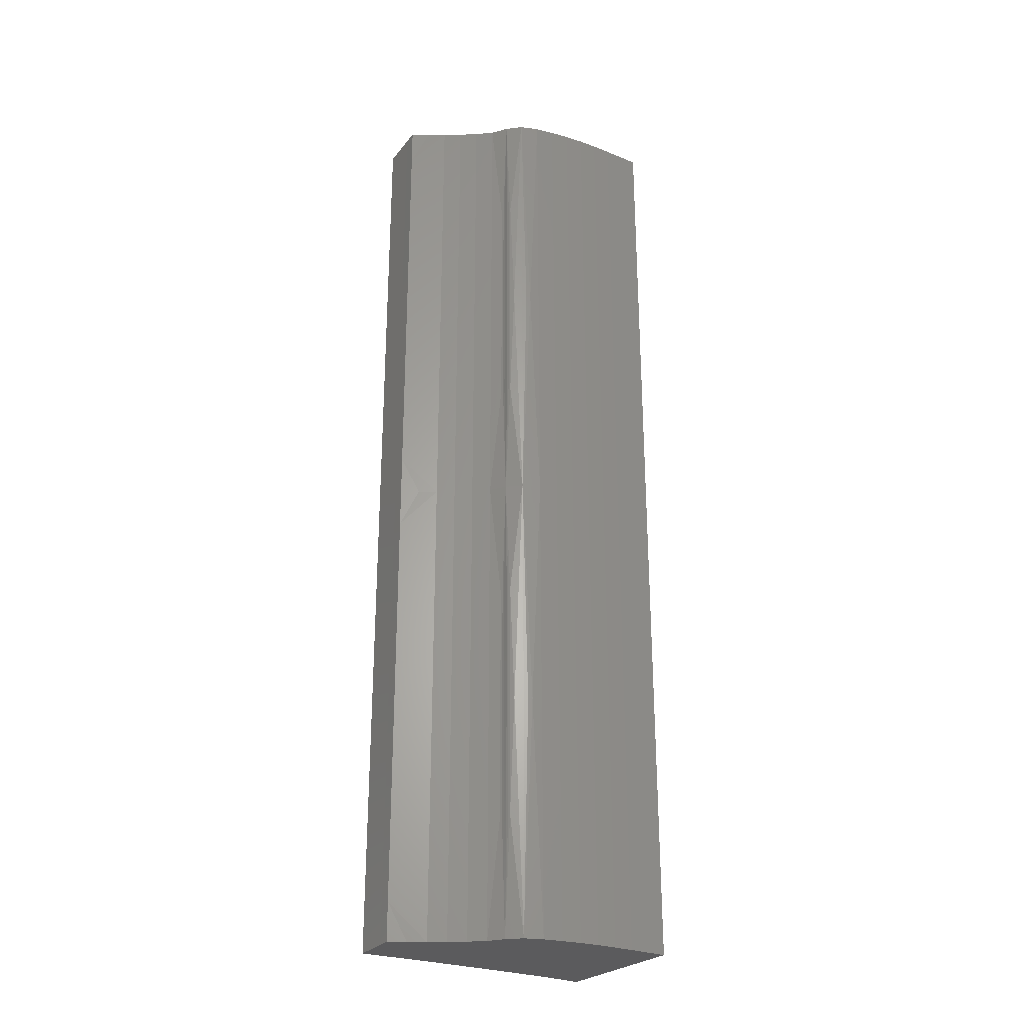
<metadata>
{"format":"stl","ext":"stl","renderer":"f3d","projection":"perspective","resolution":1024,"background":"white","views":[{"elev":-27.3,"azim":-33.5,"up":"+Z"}]}
</metadata>
<code>
# stl→obj: 398 verts, 792 faces
v 0.4252 0.03902 0.5
v 0.446 0.05742 0.5
v 0.4265 0.05913 0.5
v 0.4654 0.05567 0.5
v 0.5627 0.04828 0.5
v 0.5139 -0.06836 0.5
v 0.5275 -0.08145 0.5
v 0.5651 -0.09314 0.5
v 0.5458 -0.0887 0.5
v 0.5822 0.04713 0.5
v 0.5846 -0.09666 0.5
v 0.5034 -0.05258 0.5
v 0.6822 -0.06019 0.5
v 0.6239 -0.1005 0.5
v 0.6437 -0.1012 0.5
v 0.6817 -0.03915 0.5
v 0.6042 -0.09912 0.5
v 0.6017 0.0461 0.5
v 0.6212 0.04522 0.5
v 0.6407 0.04451 0.5
v 0.6812 -0.0181 0.5
v 0.6635 -0.1017 0.5
v 0.6827 -0.08123 0.5
v 0.6832 -0.1023 0.5
v 0.4239 0.01891 0.5
v 0.423 0.004698 0.5
v 0.4398 -0.00567 0.5
v 0.5043 0.05233 0.5
v 0.4566 -0.01622 0.5
v 0.4727 -0.02769 0.5
v 0.4849 0.05395 0.5
v 0.5432 0.04954 0.5
v 0.5238 0.05088 0.5
v 0.4884 -0.0397 0.5
v 0.6807 0.00294 0.5
v 0.6602 0.04458 0.5
v 0.6802 0.02398 0.5
v 0.6797 0.04503 0.5
v 0.6827 -0.08123 0
v 0.6832 -0.1023 0.02
v 0.6832 -0.1023 0
v 0.6822 -0.06019 0
v 0.6817 -0.03915 0
v 0.6832 -0.1023 0.06
v 0.6832 -0.1023 0.04
v 0.6797 0.04503 0.08
v 0.6797 0.04503 0.02
v 0.6797 0.04503 0.04
v 0.6802 0.02398 0
v 0.6807 0.00294 0
v 0.6797 0.04503 0
v 0.6812 -0.0181 0
v 0.6797 0.04503 0.06
v 0.6832 -0.1023 0.08
v 0.6832 -0.1023 0.18
v 0.6797 0.04503 0.18
v 0.6797 0.04503 0.2
v 0.6832 -0.1023 0.16
v 0.6797 0.04503 0.1
v 0.6832 -0.1023 0.1
v 0.6797 0.04503 0.12
v 0.6832 -0.1023 0.12
v 0.6797 0.04503 0.14
v 0.6832 -0.1023 0.14
v 0.6832 -0.1023 0.46
v 0.6832 -0.1023 0.44
v 0.6832 -0.1023 0.42
v 0.6832 -0.1023 0.2
v 0.6797 0.04503 0.16
v 0.6797 0.04503 0.22
v 0.6832 -0.1023 0.22
v 0.6797 0.04503 0.24
v 0.6832 -0.1023 0.24
v 0.6797 0.04503 0.26
v 0.6797 0.04503 0.3
v 0.6832 -0.1023 0.28
v 0.6797 0.04503 0.28
v 0.6832 -0.1023 0.26
v 0.6832 -0.1023 0.3
v 0.6797 0.04503 0.32
v 0.6832 -0.1023 0.32
v 0.6797 0.04503 0.34
v 0.6832 -0.1023 0.36
v 0.6797 0.04503 0.36
v 0.6797 0.04503 0.38
v 0.6832 -0.1023 0.38
v 0.6797 0.04503 0.4
v 0.6832 -0.1023 0.4
v 0.6797 0.04503 0.42
v 0.6832 -0.1023 0.34
v 0.6797 0.04503 0.46
v 0.6797 0.04503 0.44
v 0.6797 0.04503 0.48
v 0.6832 -0.1023 0.48
v 0.6602 0.04458 0
v 0.6212 0.04522 0
v 0.6407 0.04451 0
v 0.5627 0.04828 0
v 0.5822 0.04713 0
v 0.6017 0.0461 0
v 0.4849 0.05395 0
v 0.5043 0.05233 0
v 0.5238 0.05088 0
v 0.5432 0.04954 0
v 0.4265 0.05913 0.08
v 0.4265 0.05913 0.1
v 0.4265 0.05913 0.12
v 0.4265 0.05913 0.14
v 0.4265 0.05913 0.16
v 0.4265 0.05913 0.18
v 0.4265 0.05913 0.2
v 0.4265 0.05913 0.22
v 0.4265 0.05913 0.24
v 0.4265 0.05913 0.26
v 0.4265 0.05913 0.28
v 0.4265 0.05913 0.3
v 0.4265 0.05913 0.32
v 0.4265 0.05913 0.34
v 0.4265 0.05913 0.36
v 0.4265 0.05913 0.38
v 0.4265 0.05913 0.4
v 0.4265 0.05913 0.42
v 0.4265 0.05913 0.44
v 0.446 0.05742 0
v 0.4265 0.05913 0.02
v 0.4265 0.05913 0.04
v 0.4265 0.05913 0
v 0.4654 0.05567 0
v 0.4265 0.05913 0.06
v 0.4265 0.05913 0.46
v 0.4265 0.05913 0.48
v 0.4239 0.01891 0.32
v 0.4239 0.01891 0.3
v 0.4239 0.01891 0.46
v 0.4239 0.01891 0.48
v 0.4239 0.01891 0.42
v 0.4239 0.01891 0.44
v 0.4239 0.01891 0.4
v 0.4239 0.01891 0.38
v 0.4239 0.01891 0.36
v 0.4239 0.01891 0.34
v 0.4239 0.01891 0.28
v 0.4239 0.01891 0.02
v 0.4252 0.03902 0
v 0.4239 0.01891 0
v 0.4239 0.01891 0.04
v 0.4239 0.01891 0.06
v 0.4239 0.01891 0.08
v 0.4239 0.01891 0.1
v 0.4239 0.01891 0.12
v 0.4239 0.01891 0.14
v 0.4239 0.01891 0.16
v 0.4239 0.01891 0.18
v 0.4239 0.01891 0.2
v 0.4239 0.01891 0.22
v 0.4239 0.01891 0.24
v 0.4239 0.01891 0.26
v 0.5194 -0.07704 0.25
v 0.516 -0.07407 0.375
v 0.5362 -0.0857 0.25
v 0.532 -0.08388 0.25
v 0.5279 -0.08169 0.25
v 0.6437 -0.1012 0
v 0.6239 -0.1005 0
v 0.6042 -0.09912 0
v 0.5846 -0.09666 0
v 0.5651 -0.09314 0
v 0.5458 -0.0887 0
v 0.5275 -0.08145 0
v 0.516 -0.07407 0.125
v 0.5123 -0.06133 0.375
v 0.5123 -0.06133 0.25
v 0.5123 -0.06133 0.125
v 0.5034 -0.05258 0
v 0.4884 -0.0397 0
v 0.4727 -0.02769 0
v 0.4566 -0.01622 0
v 0.423 0.004698 0.06
v 0.423 0.004698 0.08
v 0.423 0.004698 0.1
v 0.423 0.004698 0.12
v 0.423 0.004698 0.14
v 0.423 0.004698 0.16
v 0.423 0.004698 0.18
v 0.423 0.004698 0.2
v 0.423 0.004698 0.22
v 0.423 0.004698 0.24
v 0.423 0.004698 0.26
v 0.423 0.004698 0.28
v 0.423 0.004698 0.3
v 0.423 0.004698 0.32
v 0.423 0.004698 0.34
v 0.423 0.004698 0.36
v 0.423 0.004698 0.38
v 0.423 0.004698 0.4
v 0.423 0.004698 0.42
v 0.423 0.004698 0.44
v 0.423 0.004698 0.46
v 0.6635 -0.1017 0
v 0.423 0.004698 0.48
v 0.4398 -0.00567 0
v 0.423 0.004698 0.04
v 0.423 0.004698 0.02
v 0.423 0.004698 0
v 0.5139 -0.06836 0
v 0.5134 -0.0632 0.125
v 0.5148 -0.07228 0.125
v 0.5138 -0.06546 0.125
v 0.5141 -0.07022 0.125
v 0.5134 -0.0632 0.375
v 0.5138 -0.06546 0.375
v 0.5141 -0.07022 0.375
v 0.5148 -0.07228 0.375
v 0.516 -0.07407 0.25
v 0.5141 -0.07022 0.25
v 0.5138 -0.06546 0.25
v 0.5148 -0.07228 0.25
v 0.5134 -0.0632 0.25
v 0.4566 -0.01622 -0.5
v 0.4398 -0.00567 -0.5
v 0.4654 0.05567 -0.5
v 0.4239 0.01891 -0.5
v 0.423 0.004698 -0.5
v 0.4849 0.05395 -0.5
v 0.4727 -0.02769 -0.5
v 0.5275 -0.08145 -0.5
v 0.5627 0.04828 -0.5
v 0.5458 -0.0887 -0.5
v 0.5651 -0.09314 -0.5
v 0.5822 0.04713 -0.5
v 0.5139 -0.06836 -0.5
v 0.5034 -0.05258 -0.5
v 0.6017 0.0461 -0.5
v 0.5846 -0.09666 -0.5
v 0.6437 -0.1012 -0.5
v 0.6239 -0.1005 -0.5
v 0.6822 -0.06019 -0.5
v 0.6817 -0.03915 -0.5
v 0.6812 -0.0181 -0.5
v 0.6827 -0.08123 -0.5
v 0.6635 -0.1017 -0.5
v 0.6832 -0.1023 -0.5
v 0.6212 0.04522 -0.5
v 0.6042 -0.09912 -0.5
v 0.5432 0.04954 -0.5
v 0.5238 0.05088 -0.5
v 0.4252 0.03902 -0.5
v 0.4265 0.05913 -0.5
v 0.446 0.05742 -0.5
v 0.6807 0.00294 -0.5
v 0.6407 0.04451 -0.5
v 0.6802 0.02398 -0.5
v 0.6602 0.04458 -0.5
v 0.6797 0.04503 -0.5
v 0.4884 -0.0397 -0.5
v 0.5043 0.05233 -0.5
v 0.6797 0.04503 -0.42
v 0.6797 0.04503 -0.44
v 0.6797 0.04503 -0.4
v 0.6797 0.04503 -0.38
v 0.6797 0.04503 -0.36
v 0.6797 0.04503 -0.34
v 0.6797 0.04503 -0.32
v 0.6797 0.04503 -0.3
v 0.6797 0.04503 -0.28
v 0.6797 0.04503 -0.26
v 0.6797 0.04503 -0.24
v 0.6797 0.04503 -0.22
v 0.6797 0.04503 -0.2
v 0.6797 0.04503 -0.18
v 0.6797 0.04503 -0.16
v 0.6797 0.04503 -0.14
v 0.6797 0.04503 -0.12
v 0.6797 0.04503 -0.1
v 0.6797 0.04503 -0.08
v 0.6797 0.04503 -0.06
v 0.6797 0.04503 -0.04
v 0.4265 0.05913 -0.08
v 0.4265 0.05913 -0.1
v 0.4265 0.05913 -0.12
v 0.4265 0.05913 -0.14
v 0.4265 0.05913 -0.16
v 0.4265 0.05913 -0.18
v 0.4265 0.05913 -0.2
v 0.4265 0.05913 -0.22
v 0.4265 0.05913 -0.24
v 0.4265 0.05913 -0.26
v 0.4265 0.05913 -0.28
v 0.4265 0.05913 -0.3
v 0.4265 0.05913 -0.32
v 0.4265 0.05913 -0.34
v 0.4265 0.05913 -0.36
v 0.4265 0.05913 -0.38
v 0.4265 0.05913 -0.4
v 0.4265 0.05913 -0.42
v 0.4265 0.05913 -0.44
v 0.6797 0.04503 -0.02
v 0.4265 0.05913 -0.04
v 0.4265 0.05913 -0.02
v 0.4265 0.05913 -0.06
v 0.4265 0.05913 -0.46
v 0.4265 0.05913 -0.48
v 0.6797 0.04503 -0.48
v 0.6797 0.04503 -0.46
v 0.6832 -0.1023 -0.02
v 0.6832 -0.1023 -0.06
v 0.6832 -0.1023 -0.04
v 0.6832 -0.1023 -0.08
v 0.6832 -0.1023 -0.18
v 0.6832 -0.1023 -0.16
v 0.6832 -0.1023 -0.1
v 0.6832 -0.1023 -0.12
v 0.6832 -0.1023 -0.14
v 0.6832 -0.1023 -0.44
v 0.6832 -0.1023 -0.46
v 0.6832 -0.1023 -0.42
v 0.6832 -0.1023 -0.2
v 0.6832 -0.1023 -0.22
v 0.6832 -0.1023 -0.24
v 0.6832 -0.1023 -0.28
v 0.6832 -0.1023 -0.26
v 0.6832 -0.1023 -0.3
v 0.6832 -0.1023 -0.32
v 0.6832 -0.1023 -0.36
v 0.6832 -0.1023 -0.38
v 0.6832 -0.1023 -0.4
v 0.6832 -0.1023 -0.34
v 0.6832 -0.1023 -0.48
v 0.5194 -0.07704 -0.25
v 0.516 -0.07407 -0.375
v 0.5362 -0.0857 -0.25
v 0.532 -0.08388 -0.25
v 0.5279 -0.08169 -0.25
v 0.516 -0.07407 -0.125
v 0.5123 -0.06133 -0.375
v 0.5123 -0.06133 -0.25
v 0.5123 -0.06133 -0.125
v 0.423 0.004698 -0.06
v 0.423 0.004698 -0.08
v 0.423 0.004698 -0.1
v 0.423 0.004698 -0.12
v 0.423 0.004698 -0.14
v 0.423 0.004698 -0.16
v 0.423 0.004698 -0.18
v 0.423 0.004698 -0.2
v 0.423 0.004698 -0.22
v 0.423 0.004698 -0.24
v 0.423 0.004698 -0.26
v 0.423 0.004698 -0.28
v 0.423 0.004698 -0.3
v 0.423 0.004698 -0.32
v 0.423 0.004698 -0.34
v 0.423 0.004698 -0.36
v 0.423 0.004698 -0.38
v 0.423 0.004698 -0.4
v 0.423 0.004698 -0.42
v 0.423 0.004698 -0.44
v 0.423 0.004698 -0.46
v 0.423 0.004698 -0.48
v 0.423 0.004698 -0.02
v 0.423 0.004698 -0.04
v 0.5134 -0.0632 -0.125
v 0.5148 -0.07228 -0.125
v 0.5138 -0.06546 -0.125
v 0.5141 -0.07022 -0.125
v 0.5134 -0.0632 -0.375
v 0.5138 -0.06546 -0.375
v 0.5141 -0.07022 -0.375
v 0.5148 -0.07228 -0.375
v 0.516 -0.07407 -0.25
v 0.5141 -0.07022 -0.25
v 0.5138 -0.06546 -0.25
v 0.5148 -0.07228 -0.25
v 0.5134 -0.0632 -0.25
v 0.4239 0.01891 -0.46
v 0.4239 0.01891 -0.48
v 0.4239 0.01891 -0.36
v 0.4239 0.01891 -0.38
v 0.4239 0.01891 -0.42
v 0.4239 0.01891 -0.44
v 0.4239 0.01891 -0.4
v 0.4239 0.01891 -0.3
v 0.4239 0.01891 -0.28
v 0.4239 0.01891 -0.34
v 0.4239 0.01891 -0.32
v 0.4239 0.01891 -0.26
v 0.4239 0.01891 -0.22
v 0.4239 0.01891 -0.2
v 0.4239 0.01891 -0.24
v 0.4239 0.01891 -0.14
v 0.4239 0.01891 -0.16
v 0.4239 0.01891 -0.18
v 0.4239 0.01891 -0.1
v 0.4239 0.01891 -0.08
v 0.4239 0.01891 -0.12
v 0.4239 0.01891 -0.06
v 0.4239 0.01891 -0.04
v 0.4239 0.01891 -0.02
f 1 2 3
f 4 2 1
f 5 6 7
f 8 5 9
f 10 8 11
f 6 5 12
f 5 7 9
f 8 10 5
f 13 14 15
f 16 14 13
f 17 14 16
f 11 17 18
f 18 17 19
f 17 20 19
f 21 17 16
f 15 22 23
f 23 22 24
f 13 15 23
f 10 11 18
f 25 26 27
f 4 1 25
f 28 29 30
f 28 31 29
f 29 31 4
f 29 4 27
f 27 4 25
f 32 33 34
f 33 30 34
f 5 32 12
f 12 32 34
f 33 28 30
f 17 21 20
f 21 35 20
f 35 36 20
f 35 37 36
f 38 36 37
f 39 40 41
f 42 43 44
f 45 42 44
f 46 44 43
f 47 48 49
f 48 50 49
f 51 47 49
f 43 52 46
f 45 39 42
f 53 46 52
f 46 54 44
f 50 53 52
f 45 40 39
f 55 56 57
f 58 56 55
f 59 60 54
f 59 54 46
f 60 59 61
f 60 61 62
f 62 61 63
f 62 63 64
f 50 48 53
f 13 65 66
f 16 13 66
f 67 16 66
f 55 57 68
f 58 69 56
f 58 64 69
f 64 63 69
f 70 71 68
f 72 71 70
f 70 68 57
f 73 71 72
f 74 73 72
f 75 76 77
f 77 76 78
f 79 75 80
f 81 79 80
f 82 81 80
f 79 76 75
f 77 78 74
f 83 84 85
f 86 83 85
f 87 86 85
f 88 86 87
f 89 88 87
f 84 83 90
f 84 90 82
f 81 82 90
f 35 67 91
f 35 21 67
f 91 67 92
f 38 37 93
f 93 37 35
f 93 35 91
f 94 23 24
f 65 13 23
f 94 65 23
f 67 21 16
f 92 67 89
f 88 89 67
f 73 74 78
f 36 92 89
f 36 89 87
f 36 87 85
f 36 85 84
f 36 84 82
f 36 82 80
f 36 80 75
f 36 75 77
f 36 77 74
f 36 74 72
f 36 72 70
f 36 70 57
f 36 57 56
f 69 36 56
f 20 36 95
f 63 36 69
f 61 36 63
f 95 61 59
f 59 46 95
f 95 46 53
f 53 48 95
f 96 19 97
f 97 19 20
f 98 5 99
f 5 10 99
f 99 10 100
f 10 18 100
f 100 18 96
f 96 18 19
f 101 31 102
f 31 28 102
f 102 28 103
f 28 33 103
f 103 33 104
f 33 32 104
f 104 32 98
f 98 32 5
f 105 106 101
f 106 107 101
f 107 108 101
f 108 109 101
f 109 110 101
f 110 111 101
f 111 112 101
f 112 113 101
f 101 113 114
f 101 114 115
f 101 115 116
f 101 116 31
f 116 117 31
f 117 118 31
f 118 119 31
f 119 120 31
f 120 121 31
f 121 122 31
f 122 123 31
f 95 47 51
f 124 125 126
f 127 125 124
f 124 126 128
f 95 36 61
f 20 95 97
f 95 48 47
f 101 129 105
f 129 101 128
f 129 128 126
f 130 31 123
f 131 3 2
f 4 131 2
f 31 130 4
f 130 131 4
f 93 36 38
f 36 93 91
f 36 91 92
f 132 116 133
f 133 116 115
f 134 130 123
f 135 130 134
f 122 136 137
f 123 122 137
f 134 123 137
f 131 1 3
f 131 135 1
f 135 25 1
f 130 135 131
f 136 122 121
f 138 121 120
f 138 120 139
f 136 121 138
f 139 120 119
f 139 119 140
f 118 140 119
f 118 141 140
f 117 132 141
f 118 117 141
f 116 132 117
f 133 115 142
f 114 142 115
f 143 125 144
f 145 143 144
f 125 127 144
f 146 125 143
f 146 126 125
f 147 129 126
f 148 129 147
f 147 126 146
f 148 105 129
f 149 106 105
f 150 106 149
f 149 105 148
f 150 107 106
f 151 108 107
f 152 108 151
f 151 107 150
f 152 109 108
f 153 110 109
f 154 110 153
f 153 109 152
f 154 111 110
f 155 112 111
f 156 112 155
f 155 111 154
f 156 113 112
f 157 114 113
f 142 114 157
f 157 113 156
f 158 7 159
f 9 7 160
f 160 7 161
f 161 7 162
f 7 158 162
f 65 15 66
f 66 15 67
f 67 15 88
f 88 15 86
f 86 15 83
f 83 15 90
f 90 15 81
f 81 15 79
f 79 15 76
f 76 15 78
f 78 15 73
f 15 71 73
f 15 68 71
f 15 55 68
f 15 163 55
f 55 163 58
f 58 163 64
f 64 163 62
f 62 163 60
f 60 163 54
f 54 163 44
f 164 163 14
f 163 15 14
f 165 164 17
f 164 14 17
f 165 11 166
f 165 17 11
f 166 8 167
f 166 11 8
f 167 9 168
f 167 8 9
f 168 9 160
f 161 169 160
f 160 169 168
f 169 158 170
f 171 12 172
f 12 173 172
f 174 34 175
f 174 12 34
f 176 175 30
f 175 34 30
f 177 176 29
f 176 30 29
f 178 177 179
f 179 177 180
f 180 177 181
f 181 177 182
f 182 177 183
f 183 177 184
f 184 177 185
f 185 177 186
f 186 177 187
f 177 188 187
f 177 189 188
f 177 190 189
f 177 191 190
f 177 29 191
f 191 29 192
f 192 29 193
f 193 29 194
f 194 29 195
f 195 29 196
f 196 29 197
f 197 29 198
f 199 41 40
f 27 26 200
f 27 198 29
f 27 200 198
f 201 202 203
f 204 201 203
f 201 177 202
f 199 45 163
f 199 40 45
f 163 45 44
f 174 205 173
f 173 205 206
f 170 205 169
f 207 205 170
f 206 205 208
f 209 205 207
f 208 205 209
f 12 174 173
f 177 178 202
f 65 22 15
f 94 24 22
f 65 94 22
f 159 7 6
f 171 6 12
f 210 6 171
f 211 6 210
f 212 6 211
f 213 6 212
f 159 6 213
f 214 159 213
f 158 159 214
f 211 215 212
f 216 211 210
f 212 217 213
f 211 216 215
f 212 215 217
f 214 213 217
f 171 218 210
f 171 172 218
f 216 210 218
f 216 208 209
f 208 218 206
f 172 173 206
f 217 207 170
f 207 215 209
f 217 170 214
f 214 170 158
f 169 162 158
f 169 161 162
f 207 217 215
f 215 216 209
f 208 216 218
f 206 218 172
f 200 135 134
f 200 134 198
f 135 200 26
f 135 26 25
f 194 139 140
f 194 140 193
f 139 194 195
f 197 137 136
f 196 197 136
f 138 196 136
f 195 196 138
f 139 195 138
f 137 197 198
f 137 198 134
f 133 142 190
f 142 189 190
f 191 133 190
f 193 140 141
f 192 141 132
f 193 141 192
f 132 133 191
f 192 132 191
f 157 189 142
f 155 186 187
f 154 186 155
f 156 188 157
f 188 189 157
f 155 187 156
f 187 188 156
f 154 185 186
f 183 152 151
f 183 151 182
f 152 183 184
f 184 185 153
f 185 154 153
f 152 184 153
f 149 180 181
f 148 180 149
f 149 181 150
f 150 181 182
f 150 182 151
f 148 179 180
f 179 148 147
f 178 179 147
f 178 147 146
f 178 146 202
f 203 143 145
f 203 145 204
f 143 203 202
f 143 202 146
f 219 220 221
f 221 220 222
f 222 220 223
f 224 219 221
f 225 219 224
f 226 227 228
f 229 228 230
f 230 228 227
f 226 231 227
f 231 232 227
f 229 233 234
f 235 236 237
f 237 236 238
f 236 239 238
f 240 241 235
f 242 241 240
f 240 235 237
f 234 243 244
f 234 233 243
f 243 236 244
f 243 239 236
f 229 230 233
f 227 232 245
f 232 246 245
f 247 248 249
f 249 222 247
f 249 221 222
f 250 239 243
f 251 250 243
f 252 250 251
f 252 253 254
f 251 253 252
f 255 256 246
f 225 256 255
f 224 256 225
f 232 255 246
f 253 257 258
f 253 259 257
f 253 260 259
f 253 261 260
f 253 262 261
f 253 263 262
f 253 264 263
f 253 265 264
f 253 266 265
f 253 267 266
f 253 268 267
f 253 269 268
f 253 270 269
f 271 270 253
f 251 95 253
f 272 271 253
f 273 272 253
f 95 274 273
f 274 95 275
f 95 276 275
f 276 95 277
f 96 97 243
f 97 251 243
f 98 99 227
f 227 99 230
f 99 100 230
f 230 100 233
f 100 96 233
f 96 243 233
f 101 102 224
f 224 102 256
f 102 103 256
f 256 103 246
f 103 104 246
f 246 104 245
f 104 98 245
f 98 227 245
f 278 101 279
f 279 101 280
f 280 101 281
f 281 101 282
f 282 101 283
f 283 101 284
f 284 101 285
f 285 101 286
f 101 287 286
f 101 288 287
f 101 289 288
f 101 224 289
f 289 224 290
f 290 224 291
f 291 224 292
f 292 224 293
f 293 224 294
f 294 224 295
f 295 224 296
f 95 51 297
f 124 298 299
f 127 124 299
f 124 128 298
f 95 273 253
f 251 97 95
f 95 297 277
f 101 278 300
f 300 128 101
f 300 298 128
f 301 296 224
f 302 249 248
f 221 249 302
f 224 221 301
f 301 221 302
f 303 254 253
f 253 304 303
f 253 258 304
f 39 41 305
f 42 306 43
f 307 306 42
f 275 43 306
f 297 49 277
f 277 49 50
f 51 49 297
f 43 275 52
f 307 42 39
f 276 52 275
f 275 306 308
f 50 52 276
f 307 39 305
f 309 269 270
f 310 309 270
f 274 308 311
f 274 275 308
f 311 273 274
f 311 312 273
f 312 272 273
f 312 313 272
f 50 276 277
f 237 314 315
f 238 314 237
f 316 314 238
f 309 317 269
f 310 270 271
f 310 271 313
f 313 271 272
f 268 317 318
f 267 268 318
f 268 269 317
f 319 267 318
f 266 267 319
f 264 265 320
f 265 321 320
f 322 263 264
f 323 263 322
f 262 263 323
f 322 264 320
f 265 266 321
f 324 260 261
f 325 260 324
f 259 260 325
f 326 259 325
f 257 259 326
f 261 327 324
f 261 262 327
f 323 327 262
f 250 304 316
f 250 316 239
f 304 258 316
f 254 303 252
f 303 250 252
f 303 304 250
f 328 242 240
f 315 240 237
f 328 240 315
f 316 238 239
f 258 257 316
f 326 316 257
f 319 321 266
f 329 330 226
f 228 331 226
f 331 332 226
f 332 333 226
f 226 333 329
f 315 314 235
f 314 316 235
f 316 326 235
f 326 325 235
f 325 324 235
f 324 327 235
f 327 323 235
f 323 322 235
f 322 320 235
f 320 321 235
f 321 319 235
f 235 319 318
f 235 318 317
f 235 317 309
f 235 309 163
f 309 310 163
f 310 313 163
f 313 312 163
f 312 311 163
f 311 308 163
f 308 306 163
f 164 236 163
f 163 236 235
f 165 244 164
f 164 244 236
f 165 166 234
f 165 234 244
f 166 167 229
f 166 229 234
f 167 168 228
f 167 228 229
f 168 331 228
f 332 331 169
f 331 168 169
f 169 334 329
f 335 336 232
f 232 336 337
f 174 175 255
f 174 255 232
f 176 225 175
f 175 225 255
f 177 219 176
f 176 219 225
f 338 339 177
f 339 340 177
f 340 341 177
f 341 342 177
f 342 343 177
f 343 344 177
f 344 345 177
f 345 346 177
f 346 347 177
f 177 347 348
f 177 348 349
f 177 349 350
f 177 350 351
f 177 351 219
f 351 352 219
f 352 353 219
f 353 354 219
f 354 355 219
f 355 356 219
f 356 357 219
f 357 358 219
f 199 305 41
f 220 359 223
f 220 219 358
f 220 358 359
f 201 360 361
f 204 360 201
f 201 361 177
f 199 163 307
f 199 307 305
f 163 306 307
f 174 337 205
f 337 362 205
f 334 169 205
f 363 334 205
f 362 364 205
f 365 363 205
f 364 365 205
f 232 337 174
f 177 361 338
f 315 235 241
f 328 241 242
f 315 241 328
f 330 231 226
f 335 232 231
f 366 335 231
f 367 366 231
f 368 367 231
f 369 368 231
f 330 369 231
f 370 369 330
f 329 370 330
f 367 368 371
f 372 366 367
f 368 369 373
f 367 371 372
f 368 373 371
f 370 373 369
f 335 366 374
f 335 374 336
f 372 374 366
f 372 365 364
f 364 362 374
f 336 362 337
f 373 334 363
f 363 365 371
f 373 370 334
f 370 329 334
f 169 329 333
f 169 333 332
f 363 371 373
f 371 365 372
f 364 374 372
f 362 336 374
f 359 375 376
f 359 358 375
f 376 223 359
f 376 222 223
f 354 377 378
f 354 353 377
f 378 355 354
f 357 379 380
f 356 379 357
f 381 379 356
f 355 381 356
f 378 381 355
f 380 358 357
f 380 375 358
f 382 350 383
f 383 350 349
f 351 350 382
f 353 384 377
f 352 385 384
f 353 352 384
f 385 351 382
f 352 351 385
f 386 383 349
f 387 347 346
f 388 387 346
f 389 386 348
f 348 386 349
f 387 389 347
f 347 389 348
f 388 346 345
f 343 390 391
f 343 342 390
f 391 344 343
f 344 392 345
f 345 392 388
f 391 392 344
f 393 341 340
f 394 393 340
f 393 395 341
f 395 342 341
f 395 390 342
f 394 340 339
f 339 396 394
f 338 396 339
f 338 397 396
f 338 361 397
f 360 145 398
f 360 204 145
f 398 361 360
f 398 397 361
f 385 382 289
f 382 288 289
f 375 296 301
f 376 375 301
f 295 380 379
f 296 380 295
f 375 380 296
f 302 248 247
f 302 247 376
f 376 247 222
f 301 302 376
f 379 294 295
f 381 293 294
f 381 378 293
f 379 381 294
f 378 292 293
f 378 377 292
f 291 292 377
f 291 377 384
f 290 384 385
f 291 384 290
f 289 290 385
f 382 383 288
f 287 288 383
f 398 144 299
f 145 144 398
f 299 144 127
f 397 398 299
f 397 299 298
f 396 298 300
f 394 396 300
f 396 397 298
f 394 300 278
f 393 278 279
f 395 393 279
f 393 394 278
f 395 279 280
f 390 280 281
f 391 390 281
f 390 395 280
f 391 281 282
f 392 282 283
f 388 392 283
f 392 391 282
f 388 283 284
f 387 284 285
f 389 387 285
f 387 388 284
f 389 285 286
f 386 286 287
f 383 386 287
f 386 389 286

</code>
